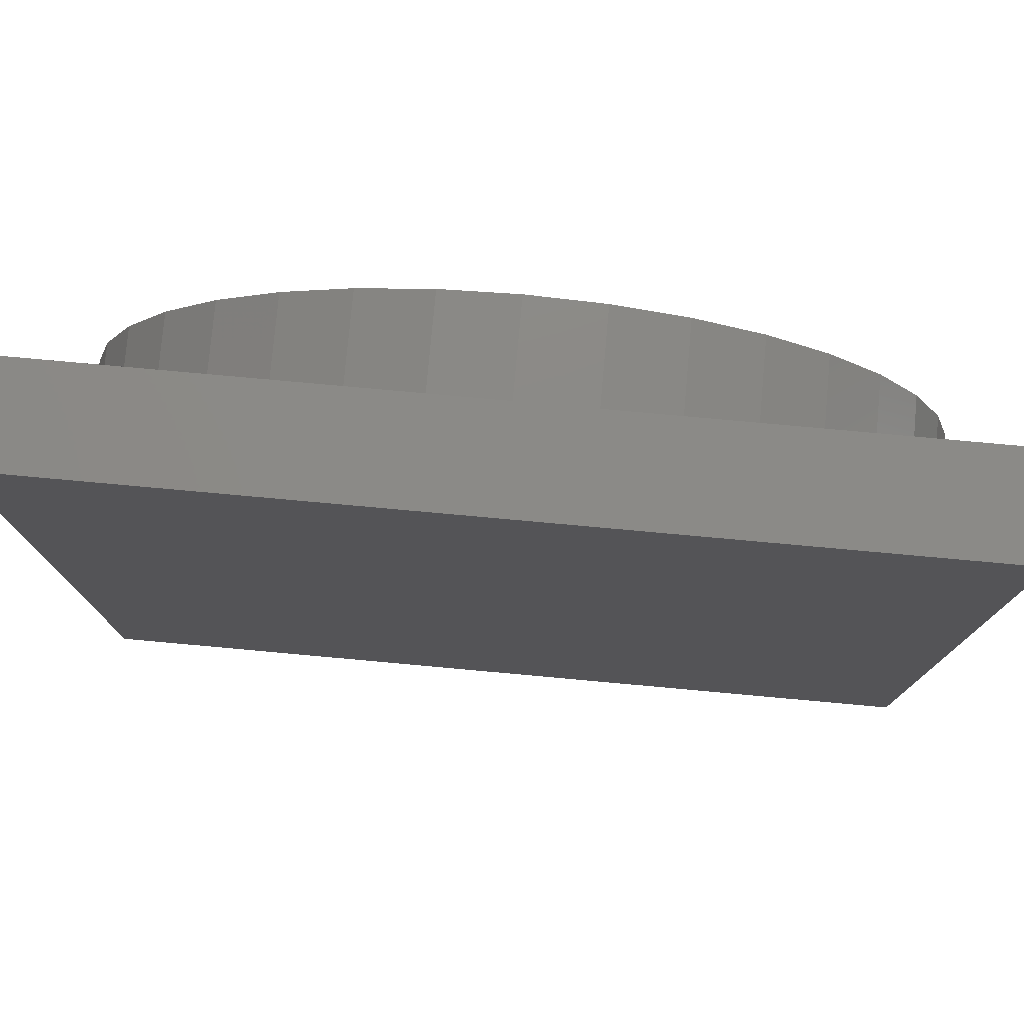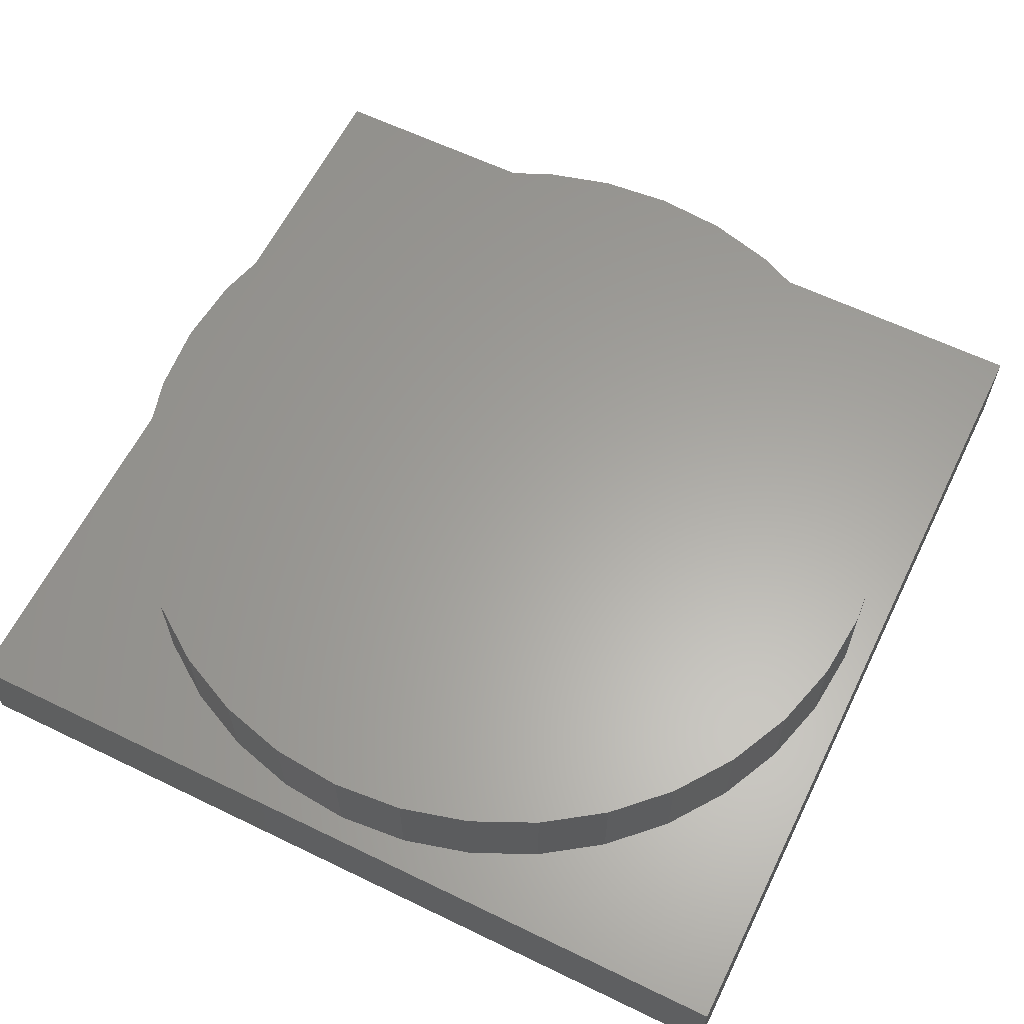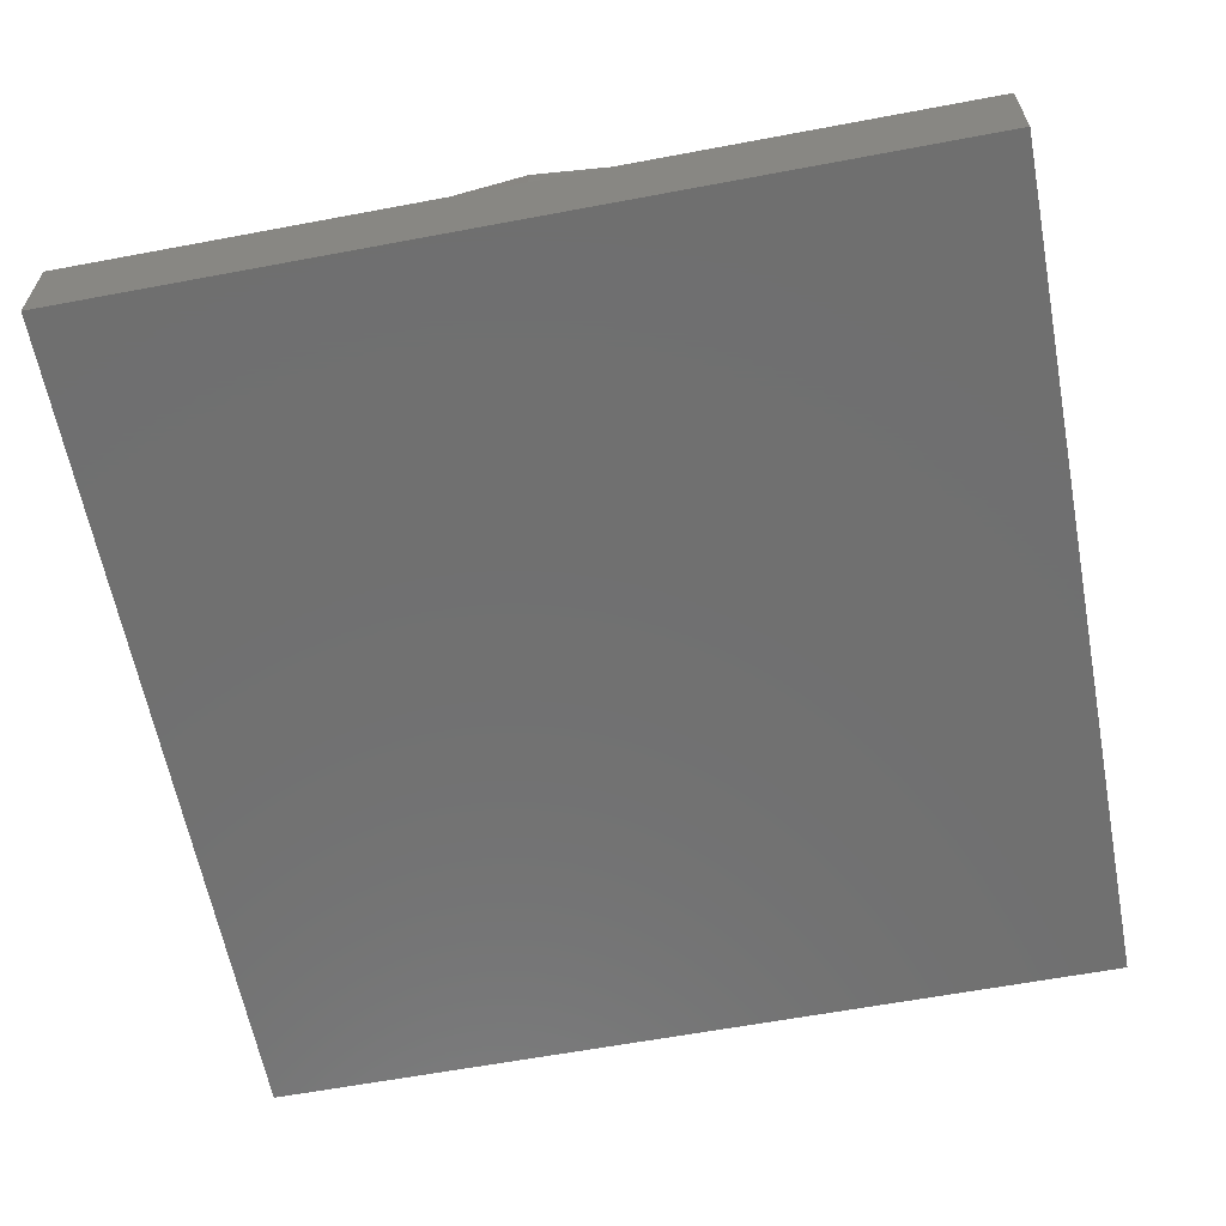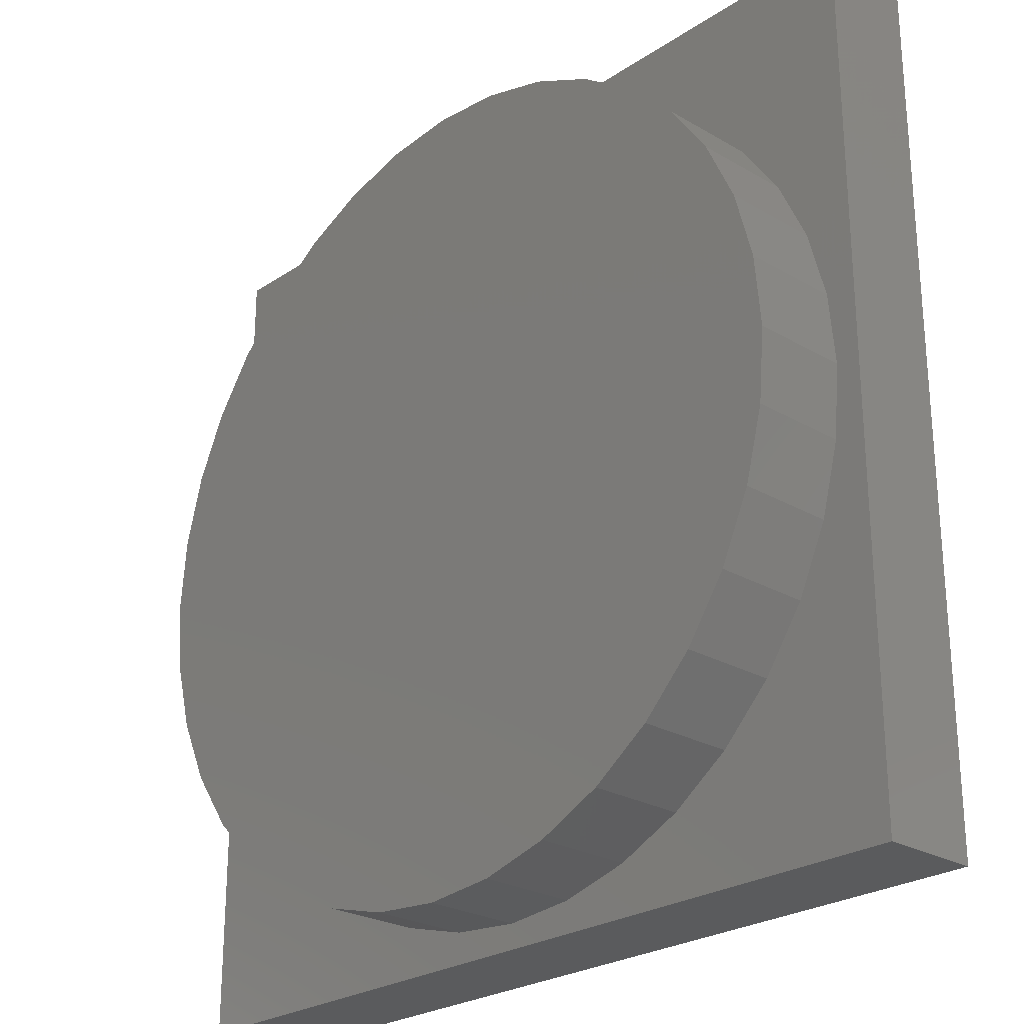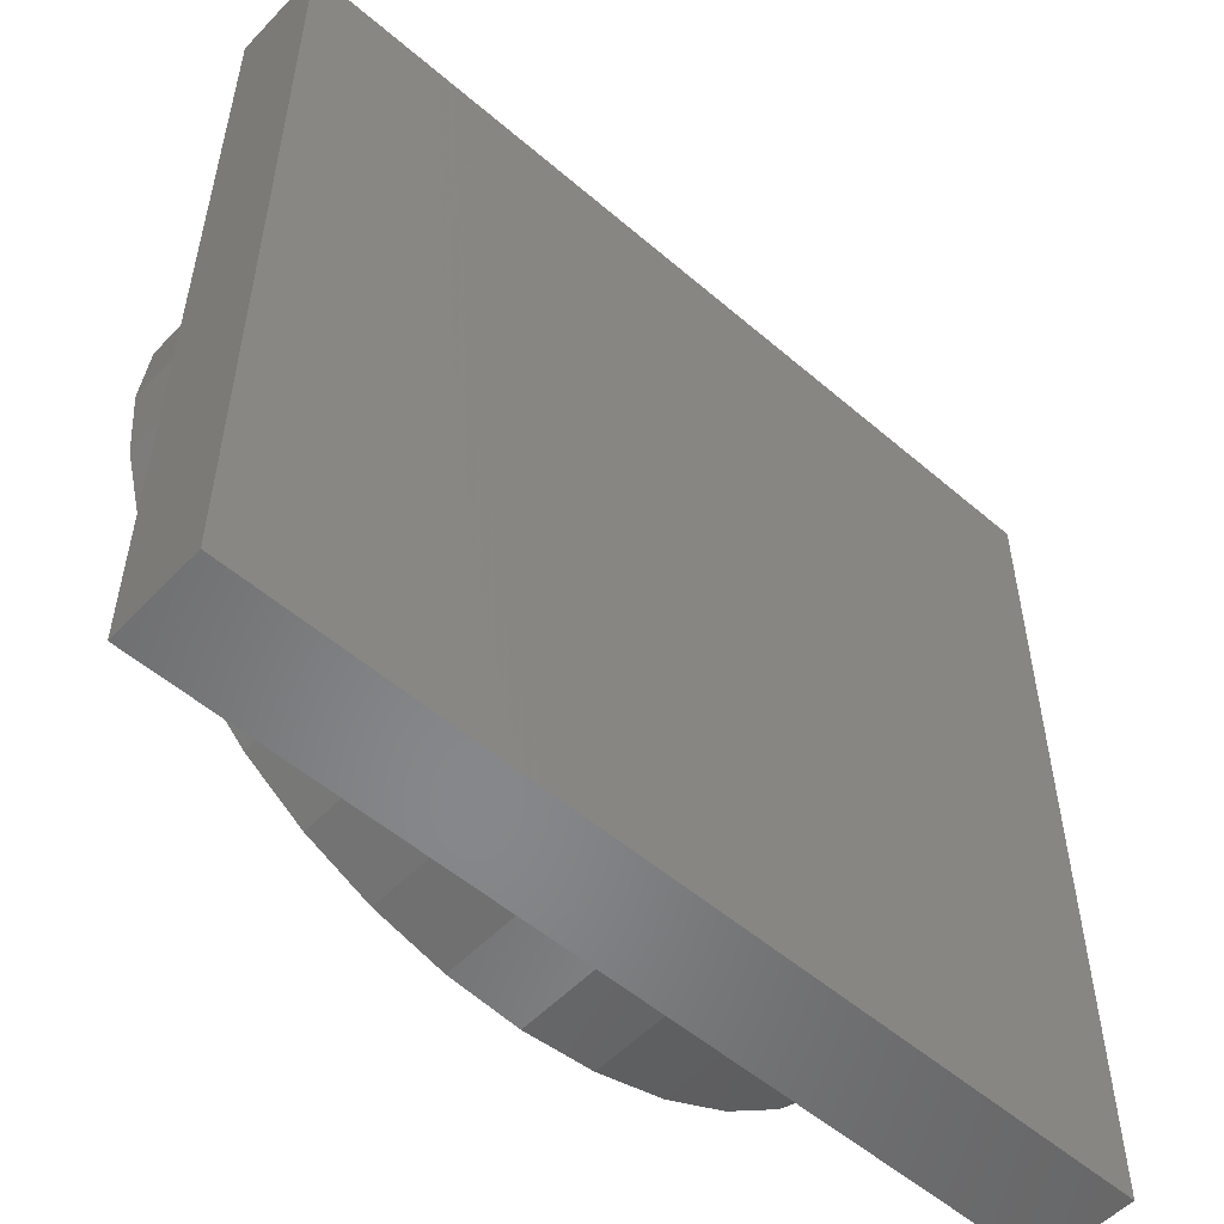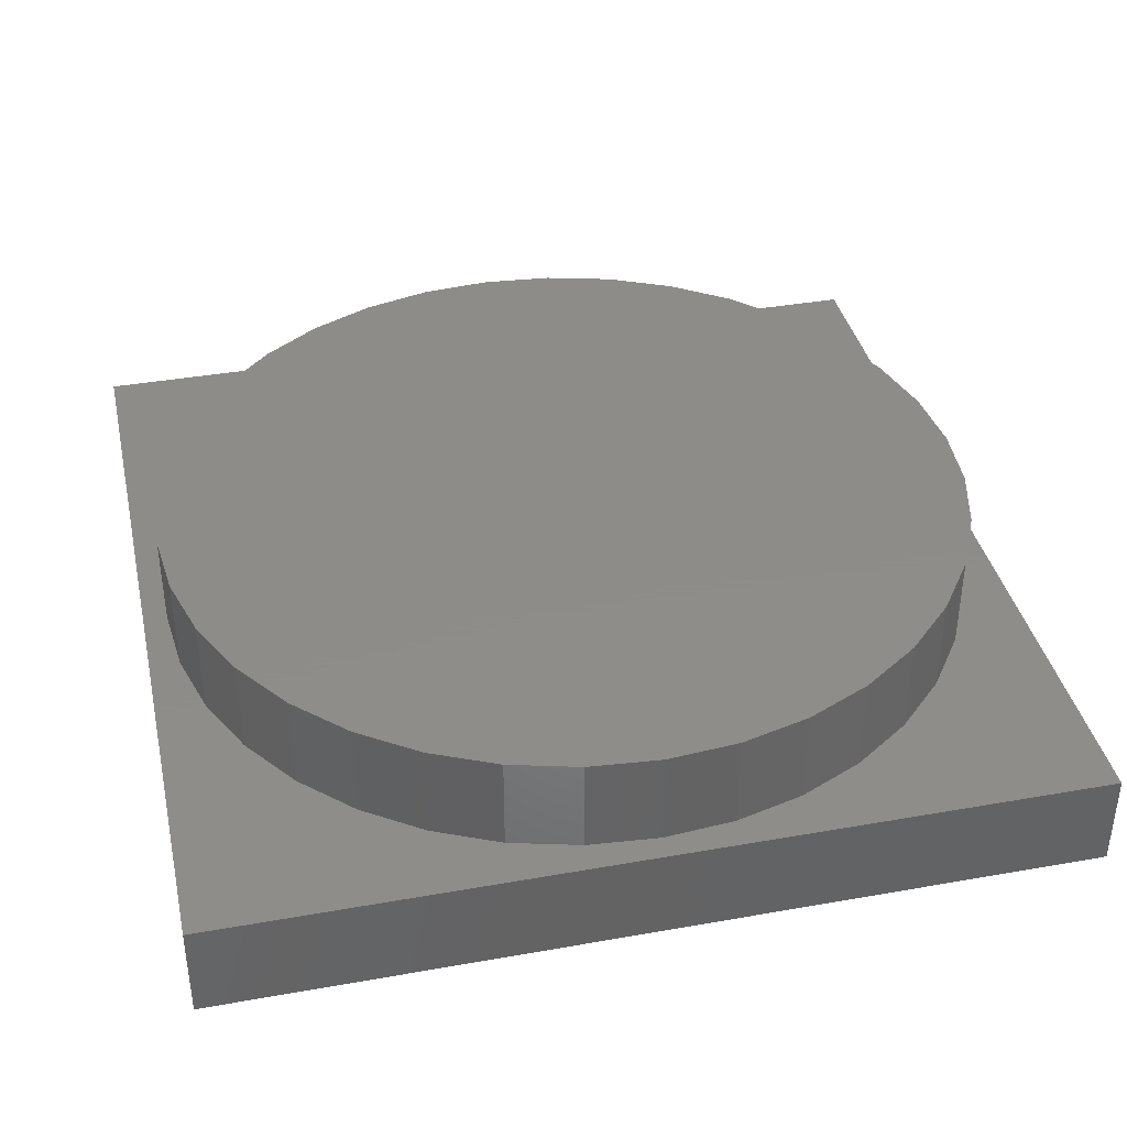
<metadata>
{"format":"stl","ext":"stl","renderer":"f3d","projection":"perspective","resolution":1024,"background":"white","views":[{"elev":78.2,"azim":-174.8,"up":"+Y"},{"elev":61.7,"azim":-153.8,"up":"+Z"},{"elev":-61.9,"azim":-79.2,"up":"+Z"},{"elev":-25.3,"azim":46.9,"up":"+Y"},{"elev":-54.0,"azim":137.6,"up":"+Y"},{"elev":38.3,"azim":-102.6,"up":"+Z"}]}
</metadata>
<code>
# stl→obj: 80 verts, 156 faces
v 90 0 10
v 90 90 0
v 90 90 10
v 90 0 0
v 87.5 45 10
v 86.85 52.38 10
v 84.94 59.54 10
v 81.81 66.25 10
v 77.56 72.32 10
v 72.32 77.56 10
v 66.25 81.81 10
v 59.54 84.94 10
v 52.38 86.85 10
v 45 87.5 10
v 3.146 52.38 10
v 0 90 10
v 2.5 45 10
v 5.063 59.54 10
v 8.194 66.25 10
v 12.44 72.32 10
v 17.68 77.56 10
v 23.75 81.81 10
v 30.46 84.94 10
v 37.62 86.85 10
v 86.85 37.62 10
v 84.94 30.46 10
v 81.81 23.75 10
v 77.56 17.68 10
v 72.32 12.44 10
v 66.25 8.194 10
v 59.54 5.063 10
v 52.38 3.146 10
v 45 2.5 10
v 0 0 10
v 37.62 3.146 10
v 30.46 5.063 10
v 23.75 8.194 10
v 17.68 12.44 10
v 12.44 17.68 10
v 8.194 23.75 10
v 5.063 30.46 10
v 3.146 37.62 10
v 0 0 0
v 0 90 0
v 12.44 72.32 20
v 8.194 66.25 20
v 86.85 52.38 20
v 84.94 59.54 20
v 87.5 45 20
v 81.81 66.25 20
v 86.85 37.62 20
v 5.063 59.54 20
v 3.146 52.38 20
v 77.56 72.32 20
v 52.38 3.146 20
v 45 2.5 20
v 72.32 77.56 20
v 2.5 45 20
v 3.146 37.62 20
v 66.25 8.194 20
v 59.54 5.063 20
v 84.94 30.46 20
v 81.81 23.75 20
v 77.56 17.68 20
v 72.32 12.44 20
v 66.25 81.81 20
v 59.54 84.94 20
v 52.38 86.85 20
v 45 87.5 20
v 37.62 86.85 20
v 37.62 3.146 20
v 30.46 84.94 20
v 30.46 5.063 20
v 23.75 81.81 20
v 23.75 8.194 20
v 17.68 77.56 20
v 17.68 12.44 20
v 12.44 17.68 20
v 8.194 23.75 20
v 5.063 30.46 20
f 1 2 3
f 2 1 4
f 3 5 1
f 3 6 5
f 3 7 6
f 3 8 7
f 3 9 8
f 3 10 9
f 3 11 10
f 3 12 11
f 3 13 12
f 3 14 13
f 15 16 17
f 18 16 15
f 19 16 18
f 20 16 19
f 21 16 20
f 22 16 21
f 23 16 22
f 24 16 23
f 14 16 24
f 16 14 3
f 25 1 5
f 26 1 25
f 27 1 26
f 28 1 27
f 29 1 28
f 30 1 29
f 31 1 30
f 32 1 31
f 33 1 32
f 33 34 1
f 35 34 33
f 36 34 35
f 37 34 36
f 38 34 37
f 39 34 38
f 40 34 39
f 41 34 40
f 42 34 41
f 17 34 42
f 34 17 16
f 43 16 44
f 16 43 34
f 2 16 3
f 16 2 44
f 43 1 34
f 1 43 4
f 19 45 20
f 45 19 46
f 47 7 48
f 7 47 6
f 49 6 47
f 6 49 5
f 48 8 50
f 8 48 7
f 51 5 49
f 5 51 25
f 15 52 18
f 52 15 53
f 50 9 54
f 9 50 8
f 33 55 56
f 55 33 32
f 54 10 57
f 10 54 9
f 42 58 17
f 58 42 59
f 31 60 61
f 60 31 30
f 47 51 49
f 48 51 47
f 48 62 51
f 50 62 48
f 50 63 62
f 54 63 50
f 54 64 63
f 57 64 54
f 57 65 64
f 66 65 57
f 66 60 65
f 67 60 66
f 67 61 60
f 68 61 67
f 68 55 61
f 69 55 68
f 69 56 55
f 70 56 69
f 70 71 56
f 72 71 70
f 72 73 71
f 74 73 72
f 74 75 73
f 76 75 74
f 76 77 75
f 45 77 76
f 45 78 77
f 46 78 45
f 46 79 78
f 52 79 46
f 52 80 79
f 53 80 52
f 53 59 80
f 59 53 58
f 32 61 55
f 61 32 31
f 41 59 42
f 59 41 80
f 64 27 63
f 27 64 28
f 63 26 62
f 26 63 27
f 11 67 66
f 67 11 12
f 40 80 41
f 80 40 79
f 14 70 69
f 70 14 24
f 38 75 77
f 75 38 37
f 18 46 19
f 46 18 52
f 21 45 76
f 45 21 20
f 22 76 74
f 76 22 21
f 17 53 15
f 53 17 58
f 10 66 57
f 66 10 11
f 23 74 72
f 74 23 22
f 24 72 70
f 72 24 23
f 12 68 67
f 68 12 13
f 39 79 40
f 79 39 78
f 62 25 51
f 25 62 26
f 38 78 39
f 78 38 77
f 65 28 64
f 28 65 29
f 30 65 60
f 65 30 29
f 13 69 68
f 69 13 14
f 36 71 73
f 71 36 35
f 37 73 75
f 73 37 36
f 35 56 71
f 56 35 33
f 43 2 4
f 2 43 44

</code>
